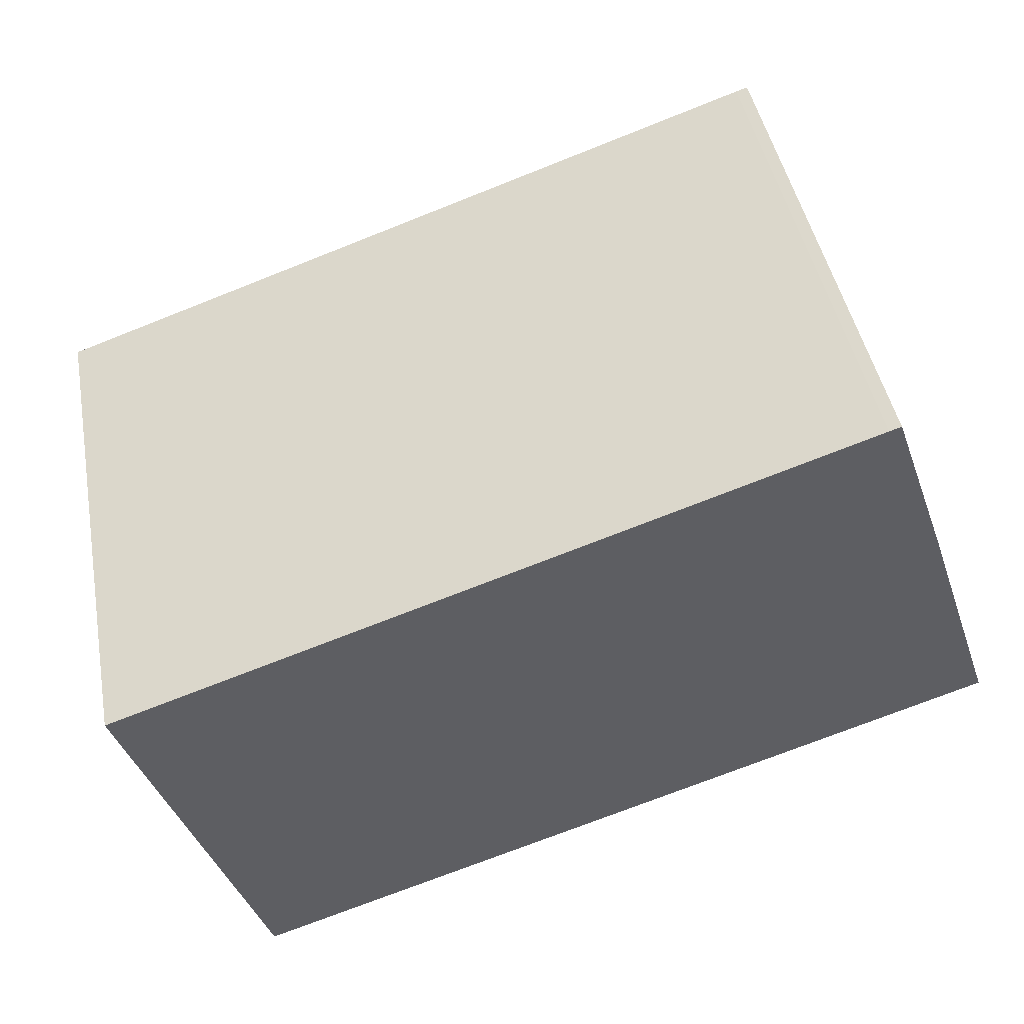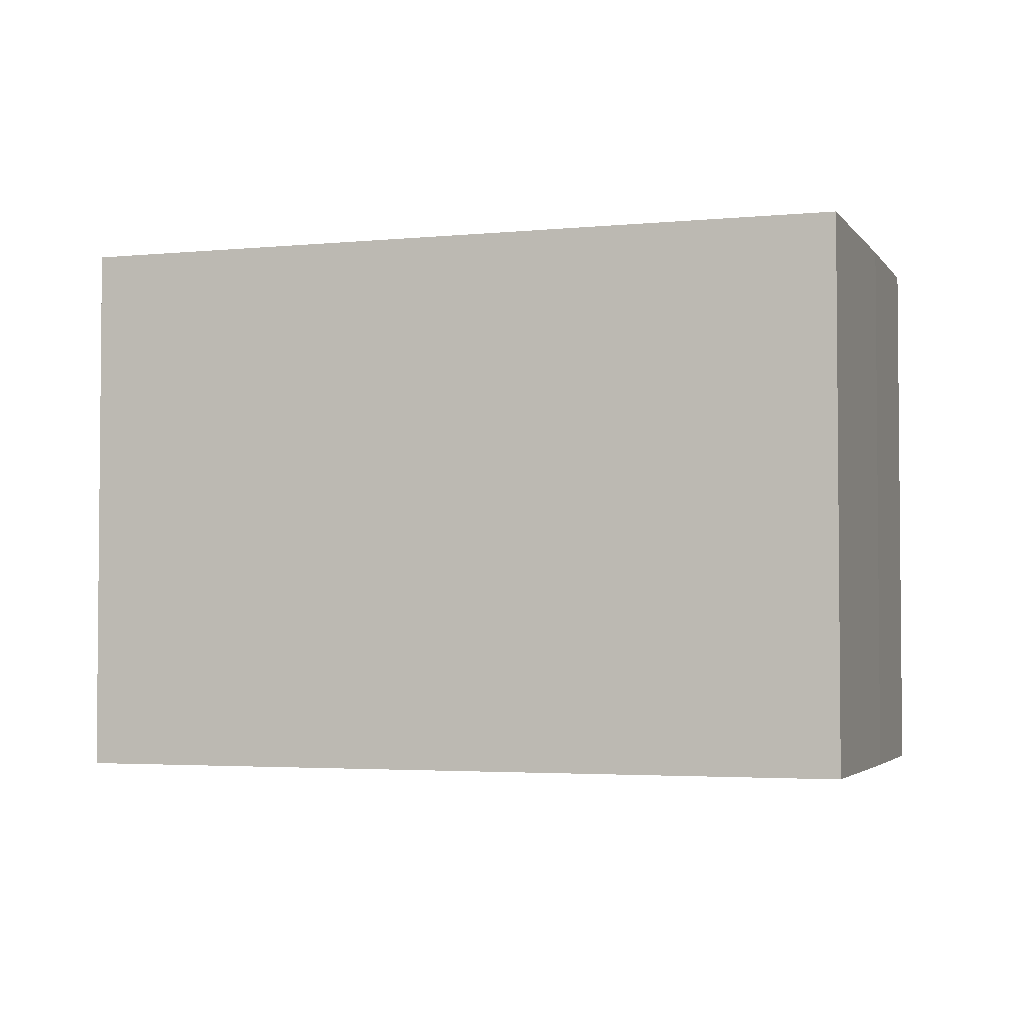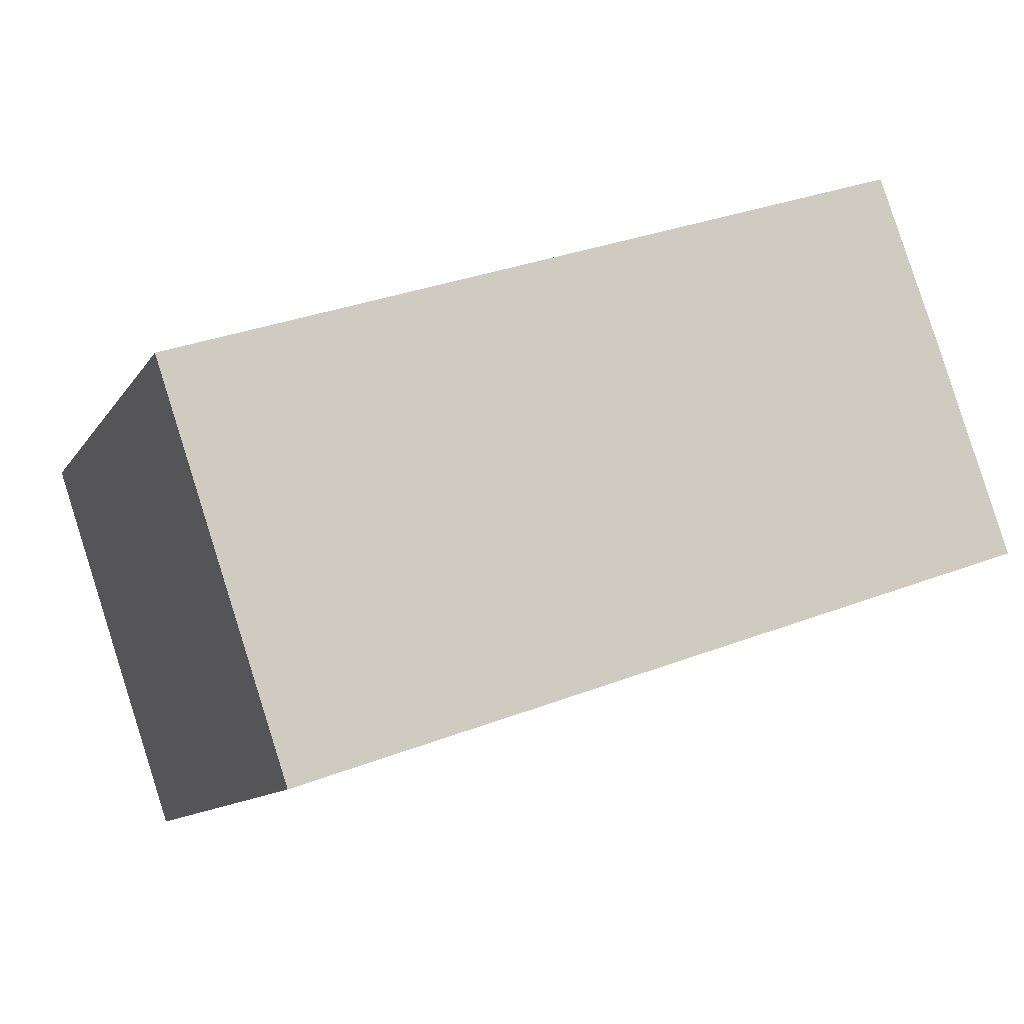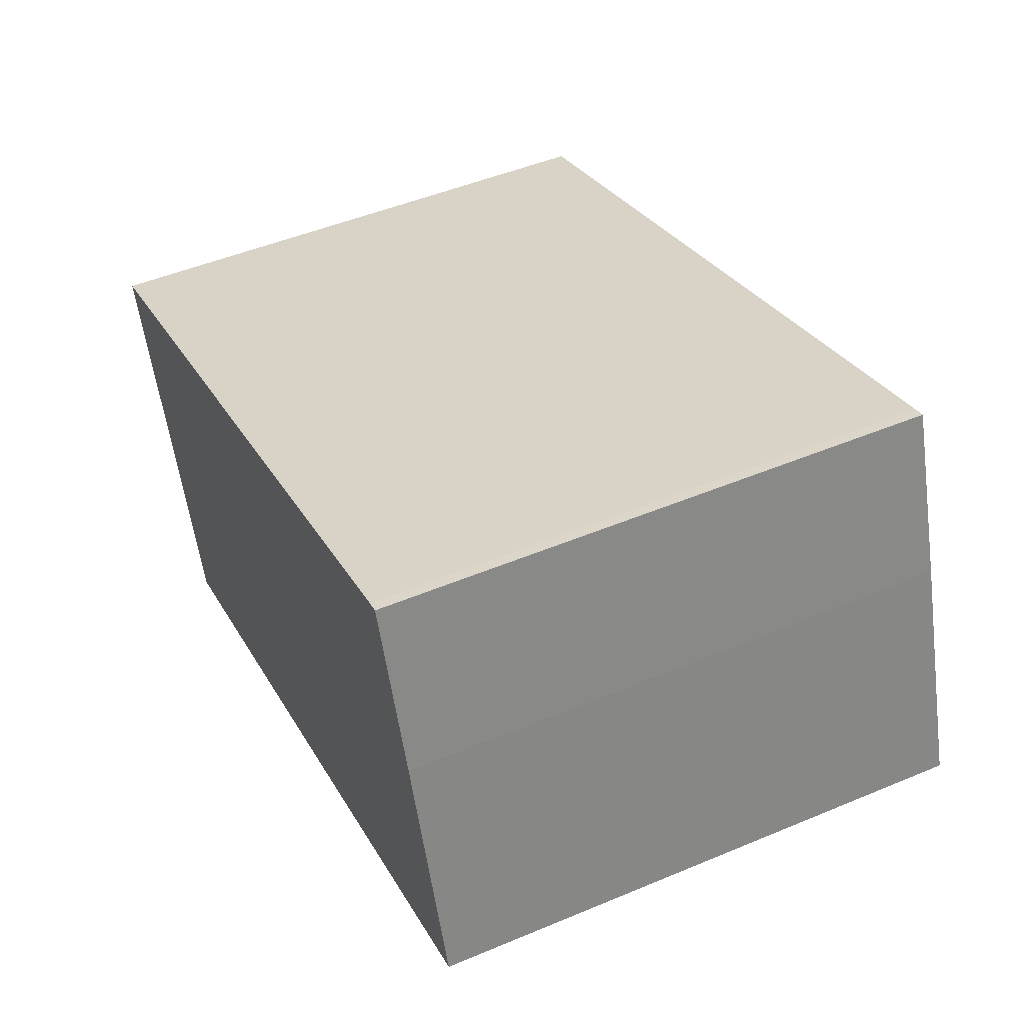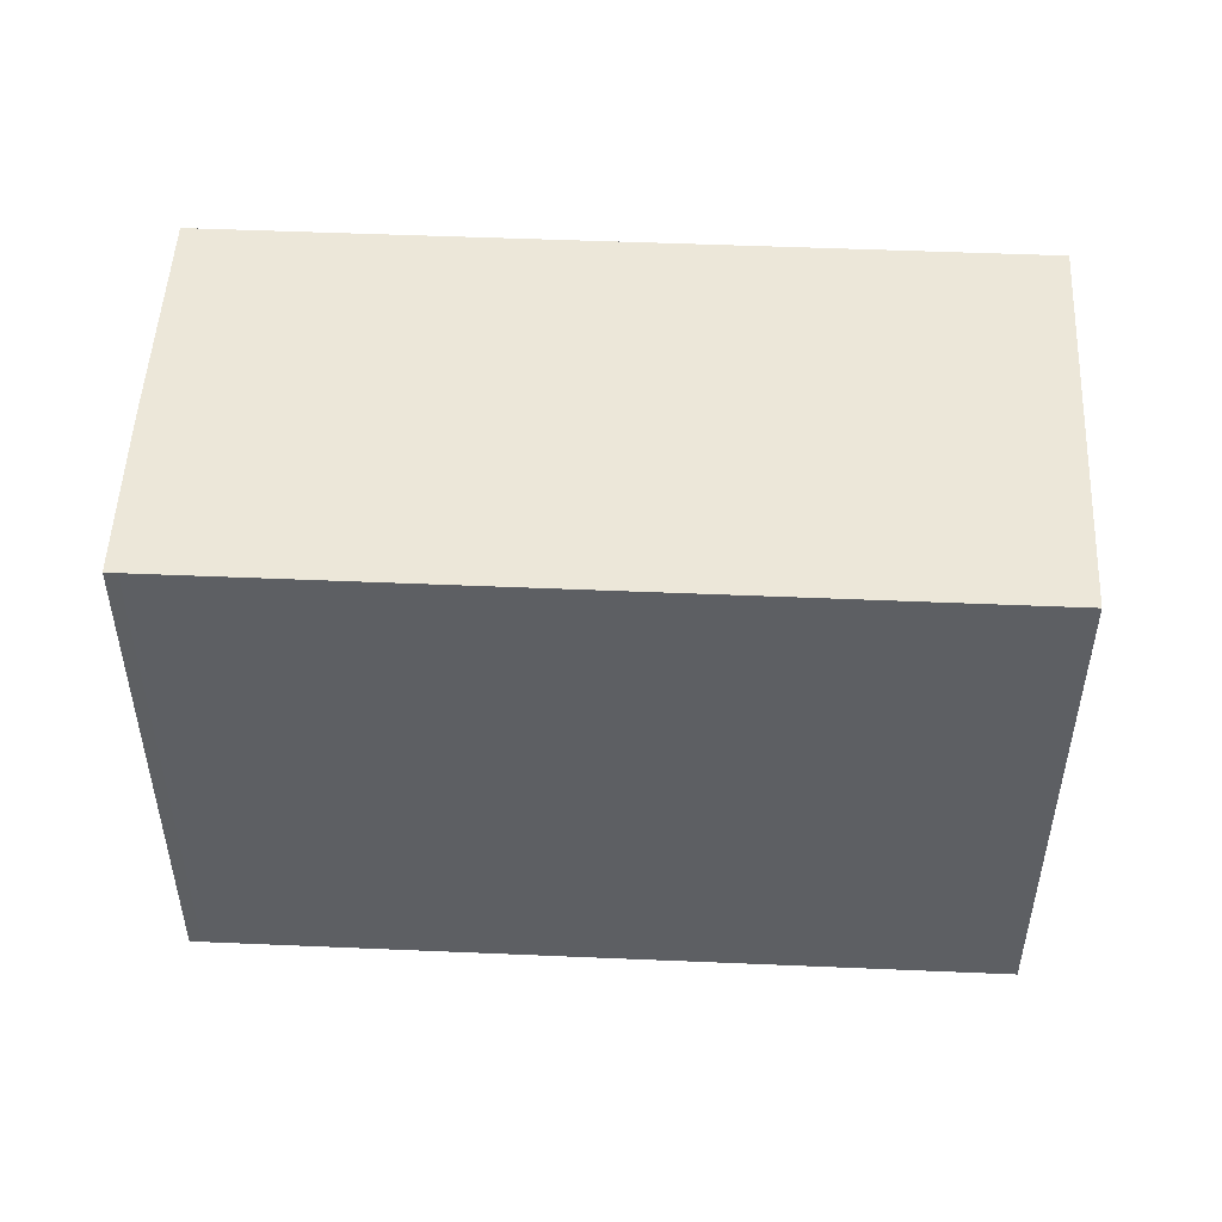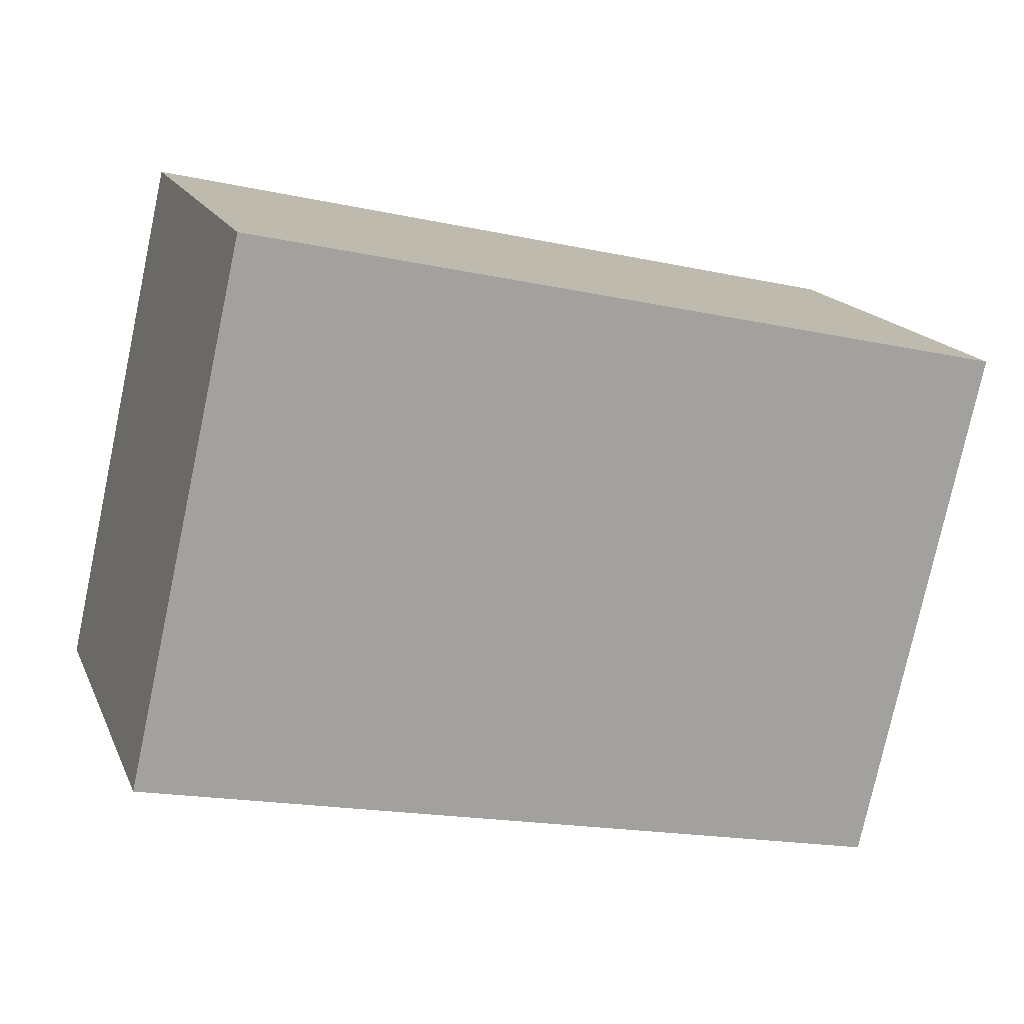
<metadata>
{"format":"obj","ext":"obj","renderer":"f3d","projection":"perspective","resolution":1024,"background":"white","views":[{"elev":45.3,"azim":169.4,"up":"+Z"},{"elev":-3.2,"azim":-142.5,"up":"+Y"},{"elev":-11.2,"azim":159.9,"up":"+Z"},{"elev":48.7,"azim":-115.0,"up":"+Z"},{"elev":50.2,"azim":21.6,"up":"+Y"},{"elev":-77.3,"azim":167.9,"up":"+Z"}]}
</metadata>
<code>
v  0.685 13.7 2.016
v  0.131 13.7 -0.045
v  0 13.7 8.389e-16
v  8.405 13.7 -2.887
v  10.79 13.7 -3.706
v  18.97 13.7 -6.518
v  18.99 13.7 -6.465
v  22.27 13.7 3.256
v  1.918 13.7 5.643
v  1.95 13.7 5.732
v  3.368 13.7 9.727
v  3.663 13.7 9.634
v  13.65 13.7 6.209
v  12.62 13.7 6.564
v  18.97 3.991e-16 -6.518
v  10.79 2.269e-16 -3.706
v  0 0 0
v  0.131 2.755e-18 -0.045
v  8.405 1.768e-16 -2.887
v  1.918 -3.455e-16 5.643
v  0.685 -1.234e-16 2.016
v  3.368 -5.956e-16 9.727
v  1.95 -3.51e-16 5.732
v  3.663 -5.899e-16 9.634
v  12.62 -4.019e-16 6.564
v  22.27 -1.994e-16 3.256
v  13.65 -3.802e-16 6.209
v  18.99 3.959e-16 -6.465
g defaultobject
f 1 2 3
f 2 1 4
f 4 1 5
f 5 1 6
f 6 1 7
f 7 1 8
f 8 1 9
f 8 9 10
f 8 10 11
f 8 11 12
f 8 12 13
f 13 12 14
f 15 5 6
f 5 15 4
f 4 15 2
f 2 15 16
f 2 16 3
f 3 16 17
f 17 16 18
f 18 16 19
f 17 1 3
f 1 17 9
f 9 17 20
f 20 17 21
f 20 10 9
f 10 20 11
f 11 20 22
f 22 20 23
f 22 12 11
f 12 22 24
f 24 14 12
f 14 24 13
f 13 24 8
f 8 24 25
f 8 25 26
f 26 25 27
f 7 15 6
f 15 7 8
f 15 8 28
f 28 8 26
f 18 21 17
f 21 18 19
f 21 19 20
f 20 19 23
f 23 19 22
f 22 19 24
f 24 19 25
f 25 19 16
f 25 16 15
f 25 15 27
f 27 15 26
f 26 15 28

</code>
